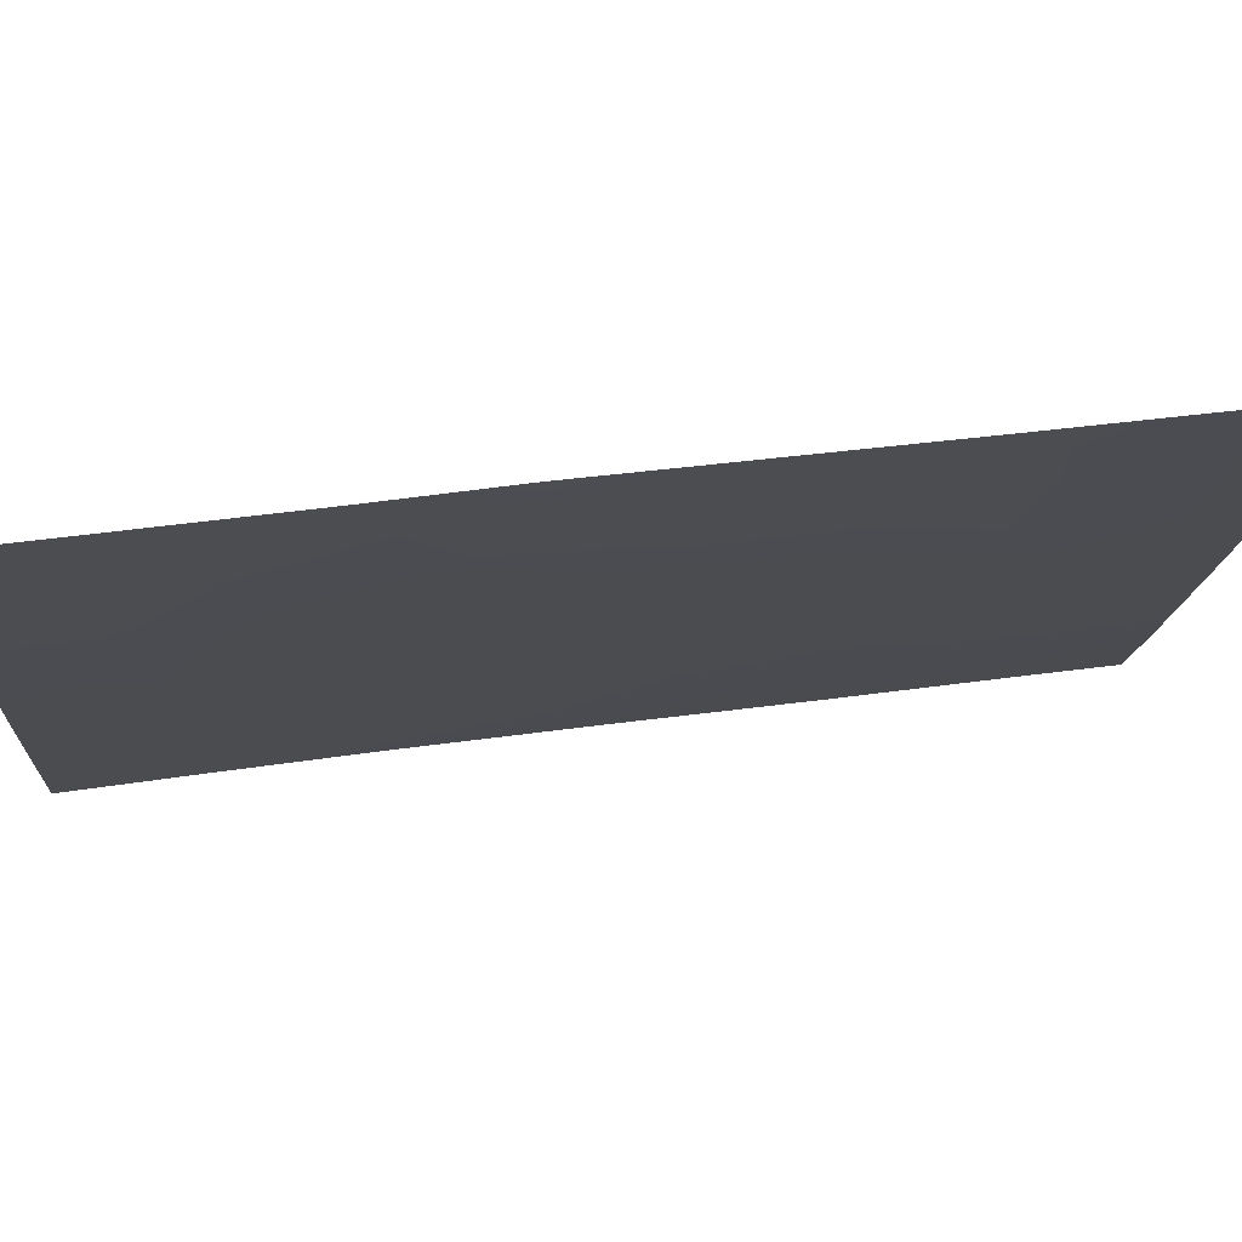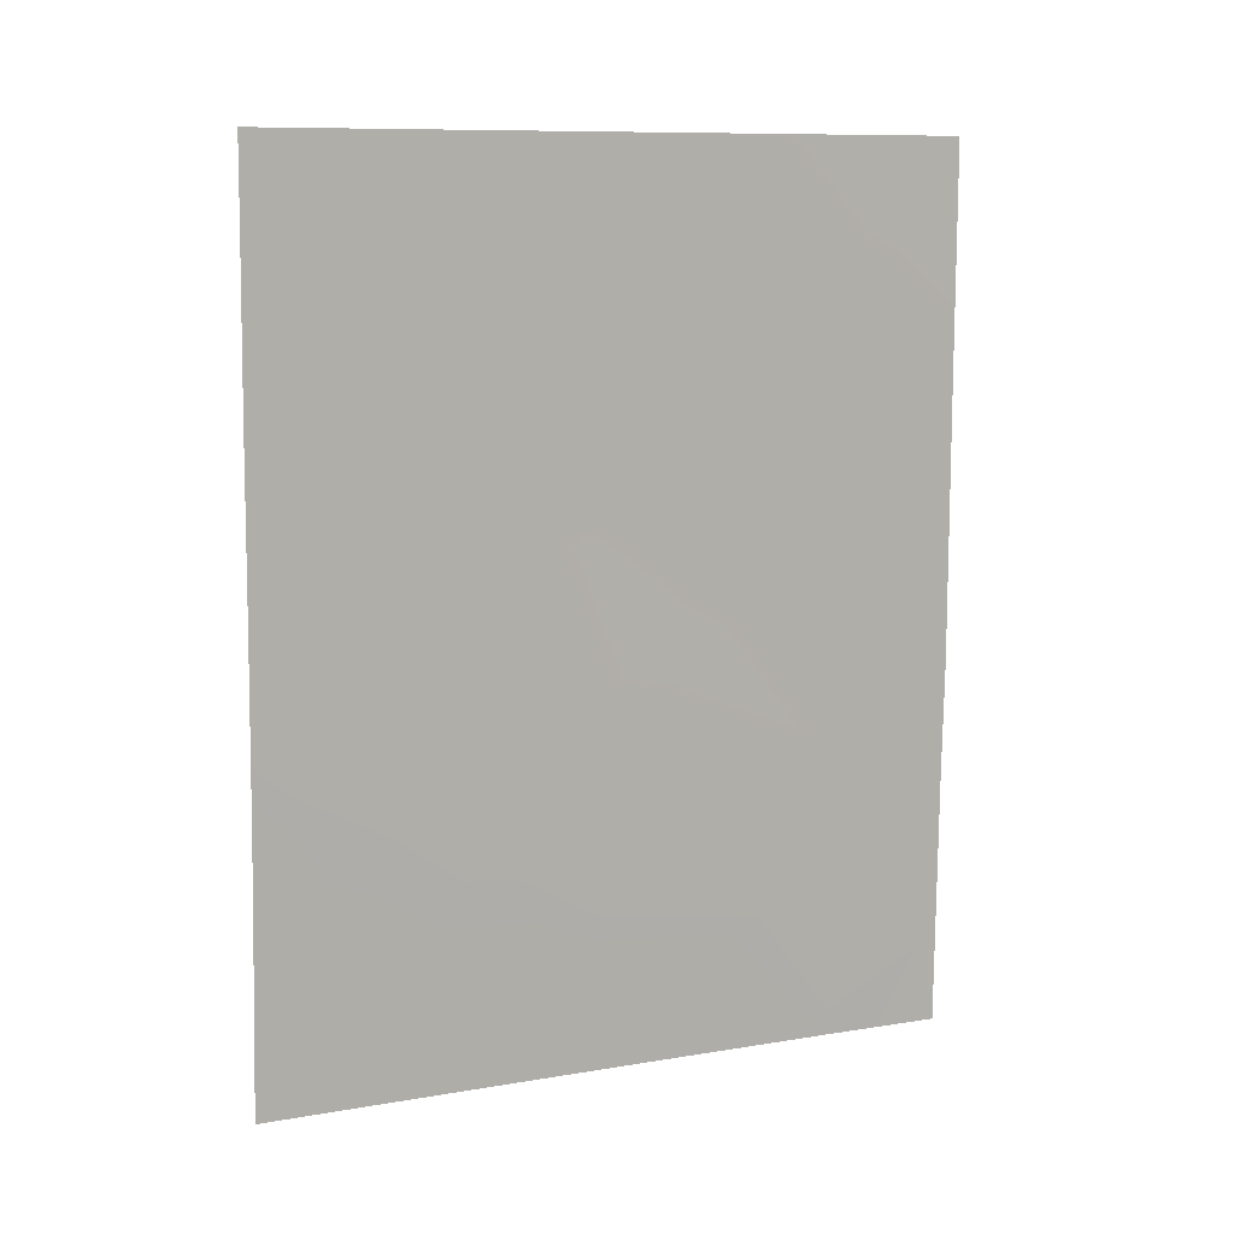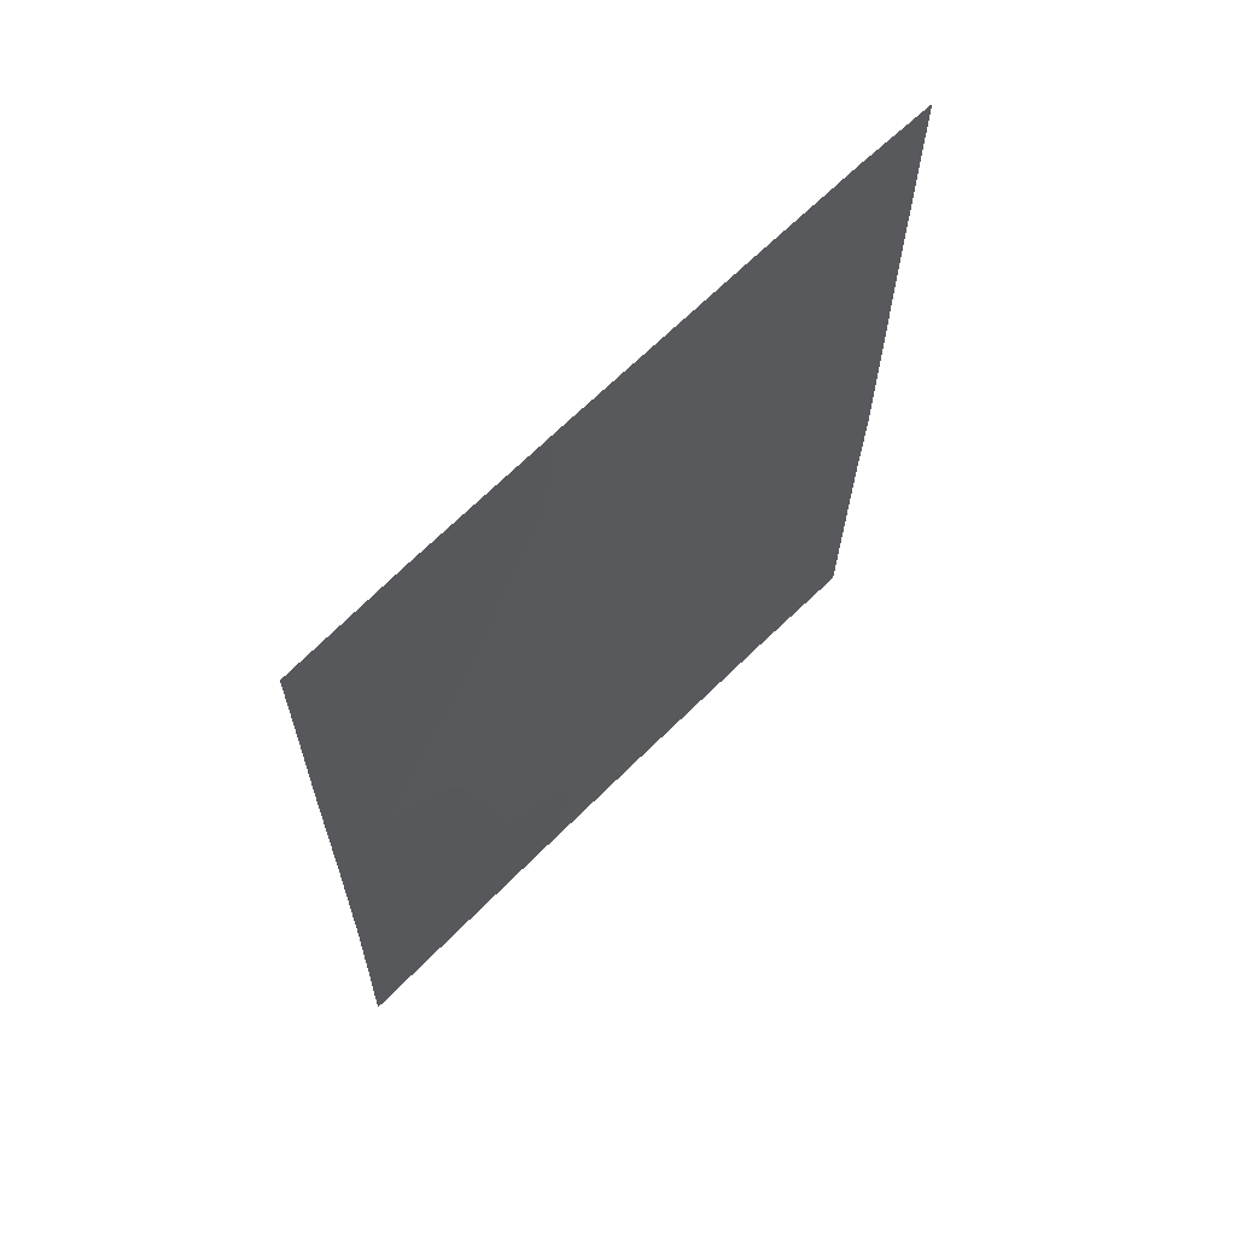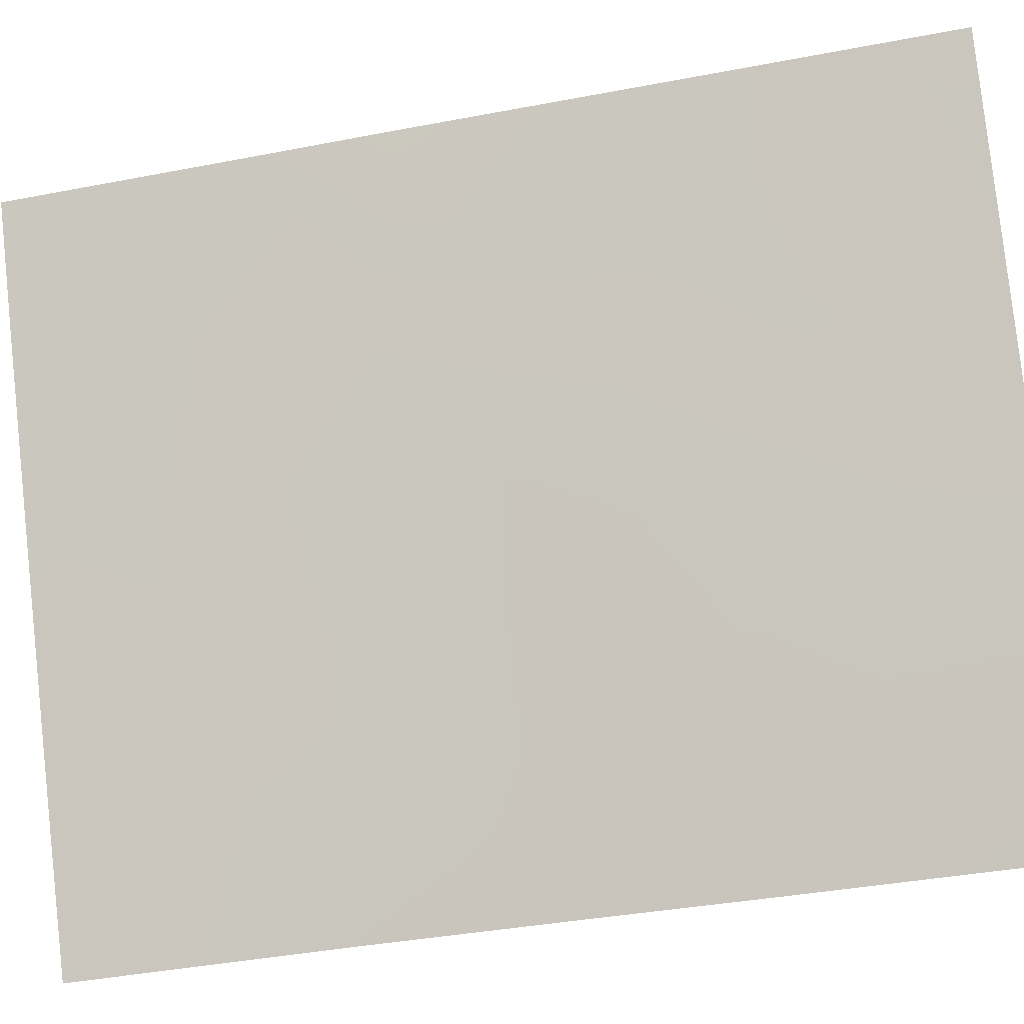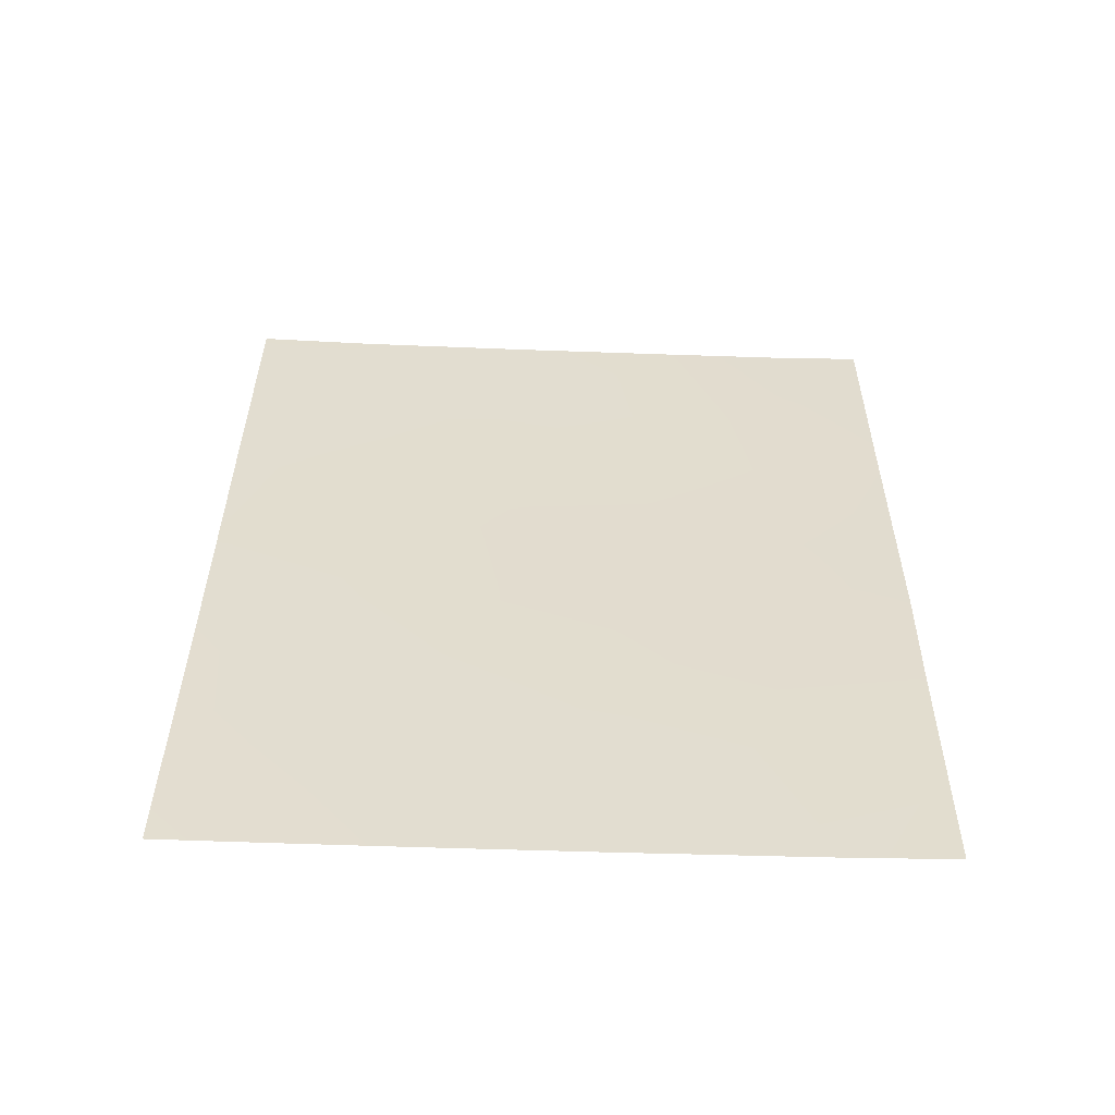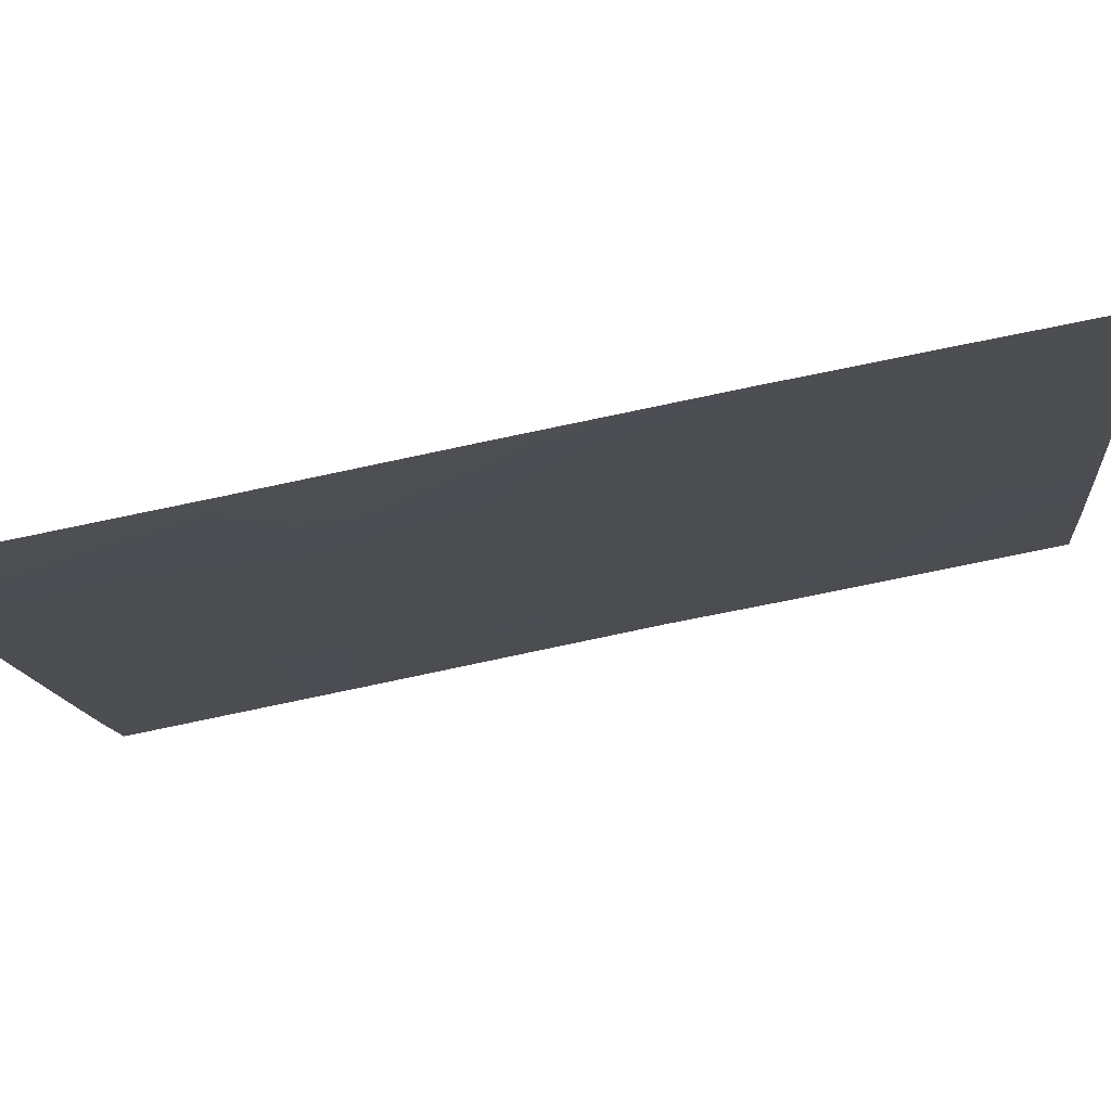
<metadata>
{"format":"obj","ext":"obj","renderer":"f3d","projection":"perspective","resolution":1024,"background":"white","views":[{"elev":49.2,"azim":82.1,"up":"+Z"},{"elev":10.0,"azim":-87.0,"up":"+Y"},{"elev":65.4,"azim":-108.8,"up":"+Y"},{"elev":-35.3,"azim":104.2,"up":"+Z"},{"elev":-56.0,"azim":-65.5,"up":"+Y"},{"elev":-76.8,"azim":-77.8,"up":"+Z"}]}
</metadata>
<code>
v -94.36 39.76 59.03
v -91.93 44.3 63.94
v -91.04 43.06 65.84
v -95.27 38 57.17
v -93.31 44.94 61.19
v -91.02 41.49 65.81
v -92.8 38 62.09
v -94.57 50 58.8
v -91.51 50 64.87
v -91.05 50 65.85
v -91.01 39.31 65.79
v -95.35 50 57.31
v -91.71 38 64.31
v -91 38 65.78
v -93.91 41.29 59.96
v -94.6 38 58.51
v -94.72 41.42 58.36
v -93.2 47 61.42
v -93.1 48.65 61.66
v -91.04 44.89 65.84
v -95.29 39.76 57.21
v -95.33 46.59 57.28
v -94.72 45.66 58.43
v -95.33 44.2 57.27
v -91.05 48.85 65.85
v -93.89 48.39 60.09
v -95.35 48.89 57.3
v -93.51 50 60.88
v -91.04 46.98 65.84
v -91.74 46.28 64.36
v -95.31 41.68 57.24
v -93.56 42.91 60.69
v -92.84 41.17 62.1
v -91.96 42.3 63.87
v -93.41 39.53 60.91
v -92.42 47.64 63.01
v -92.34 50 63.21
v -91.81 40.27 64.18
v -92.54 45.49 62.71
v -94.03 46.38 59.8
v -93.86 38 59.96
v -94.71 47.65 58.51
v -91.67 48.32 64.57
v -92.5 39.38 62.74
v -91.41 43.22 65.04
v -94.58 42.87 58.67
v -92.75 43.44 62.28
v -94.27 44.44 59.31
f 1 16 21
f 33 47 34
f 15 32 33
f 36 37 43
f 18 5 40
f 21 16 4
f 31 24 46
f 20 3 45
f 2 20 45
f 17 21 31
f 22 27 42
f 24 22 23
f 23 40 48
f 24 48 46
f 9 10 25
f 27 12 8
f 36 19 37
f 11 13 38
f 14 13 11
f 8 28 26
f 28 37 19
f 29 20 30
f 36 30 39
f 39 30 2
f 17 1 21
f 32 46 48
f 7 35 44
f 6 34 45
f 1 35 41
f 15 35 1
f 47 33 32
f 19 36 18
f 38 33 34
f 35 15 33
f 43 37 9
f 48 40 5
f 2 34 47
f 36 39 18
f 13 7 44
f 5 18 39
f 47 39 2
f 32 48 5
f 47 5 39
f 15 1 17
f 26 18 40
f 19 18 26
f 35 7 41
f 1 41 16
f 30 20 2
f 22 42 23
f 42 40 23
f 43 9 25
f 6 45 3
f 36 43 30
f 38 13 44
f 26 42 8
f 29 43 25
f 2 45 34
f 38 6 11
f 42 27 8
f 26 40 42
f 38 34 6
f 33 38 44
f 43 29 30
f 26 28 19
f 44 35 33
f 46 32 15
f 46 15 17
f 47 32 5
f 31 46 17
f 48 24 23

</code>
